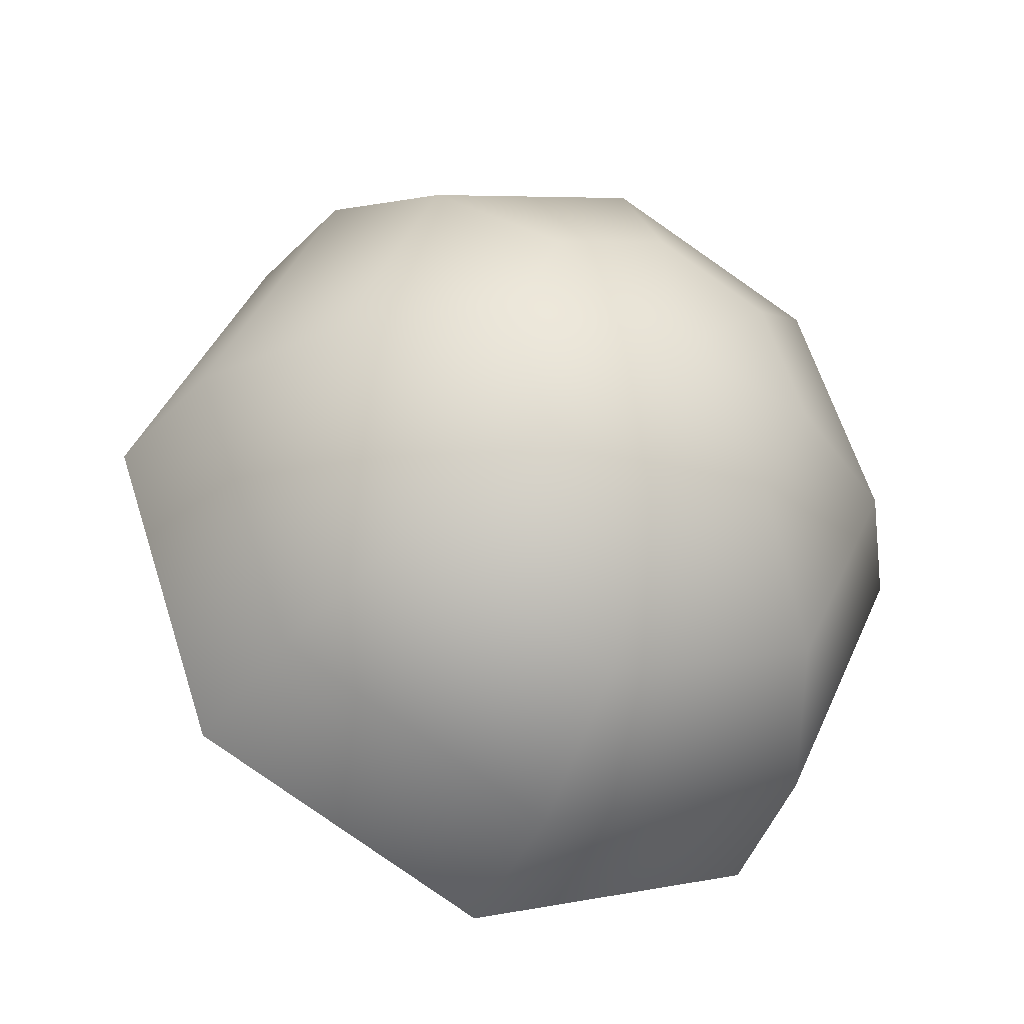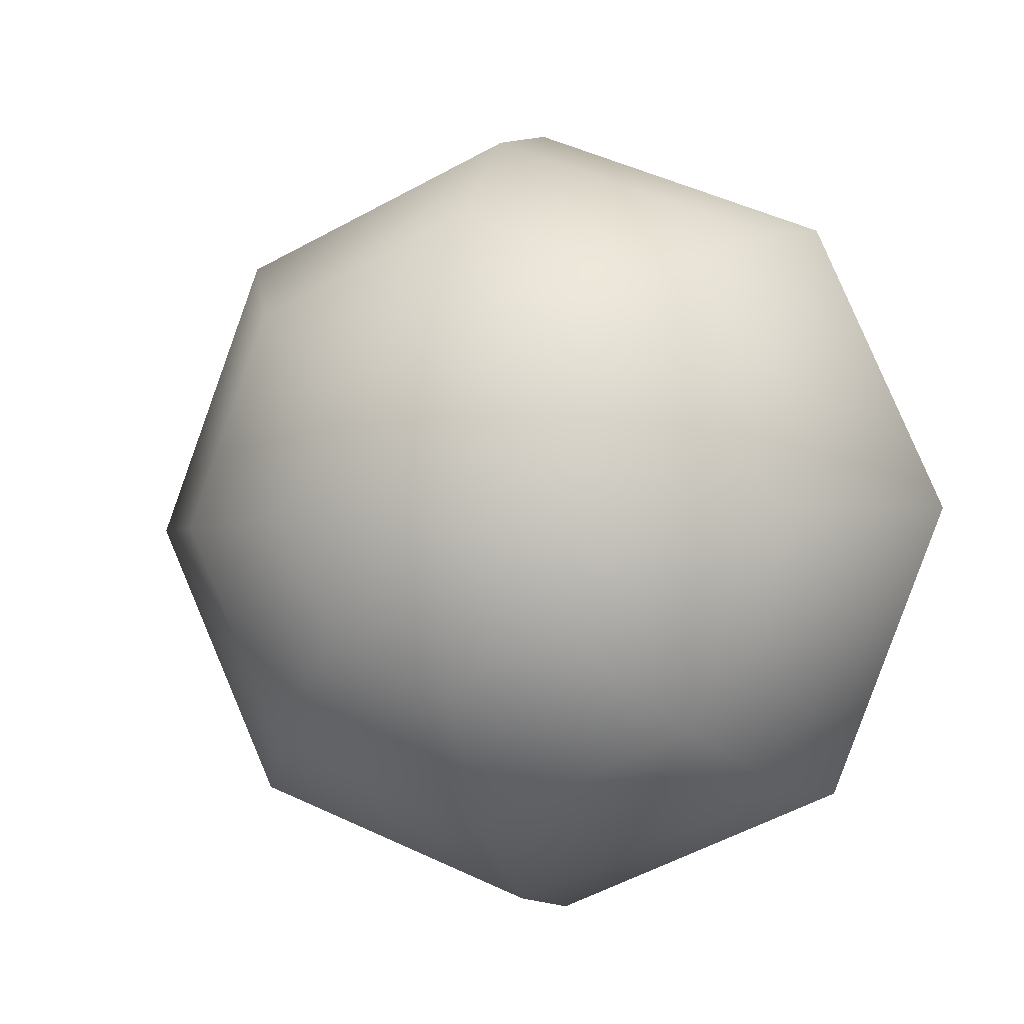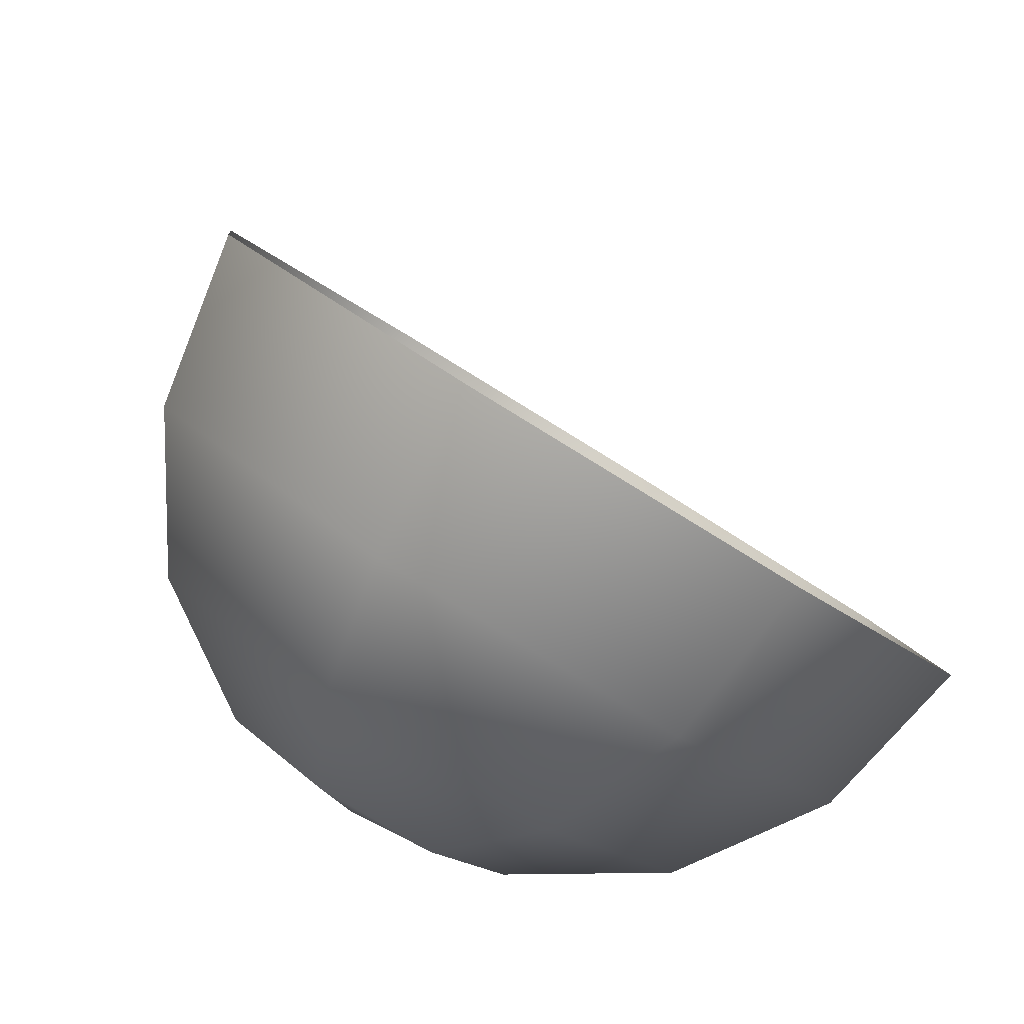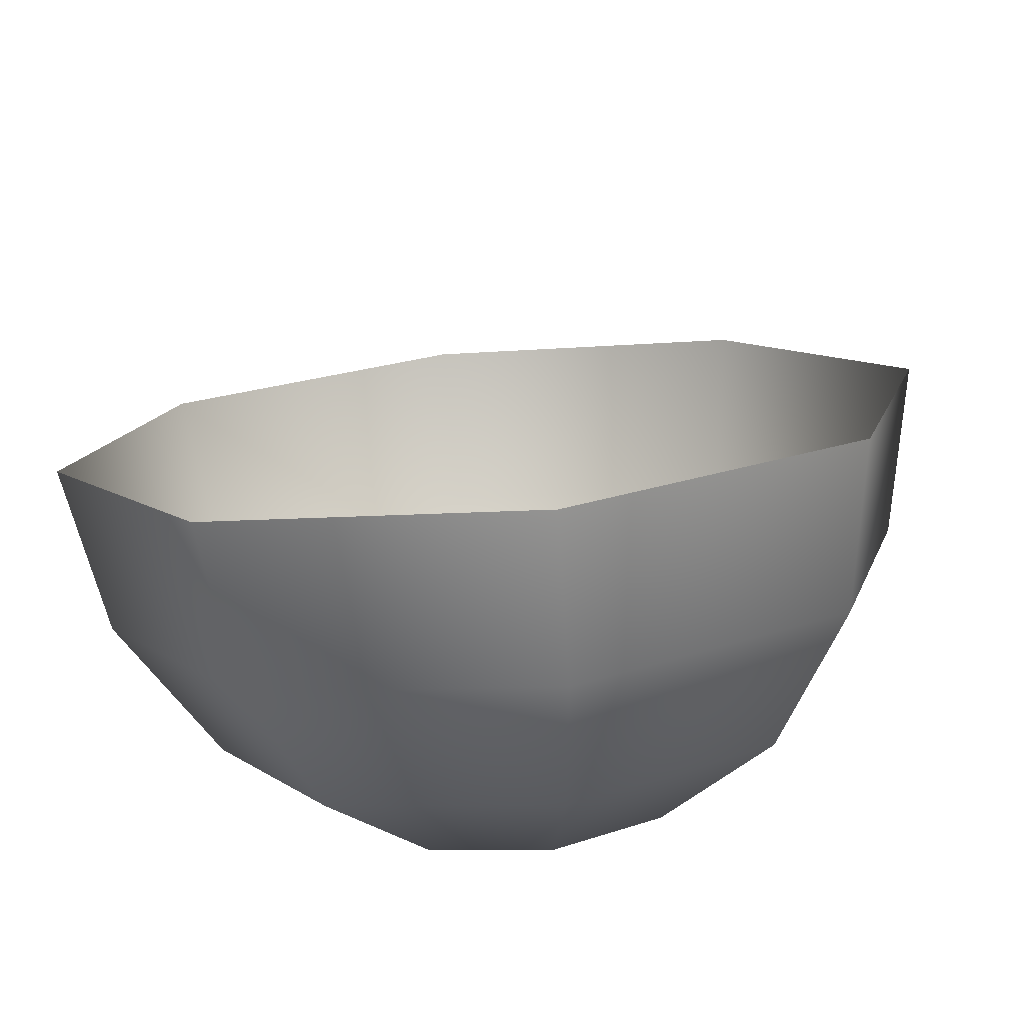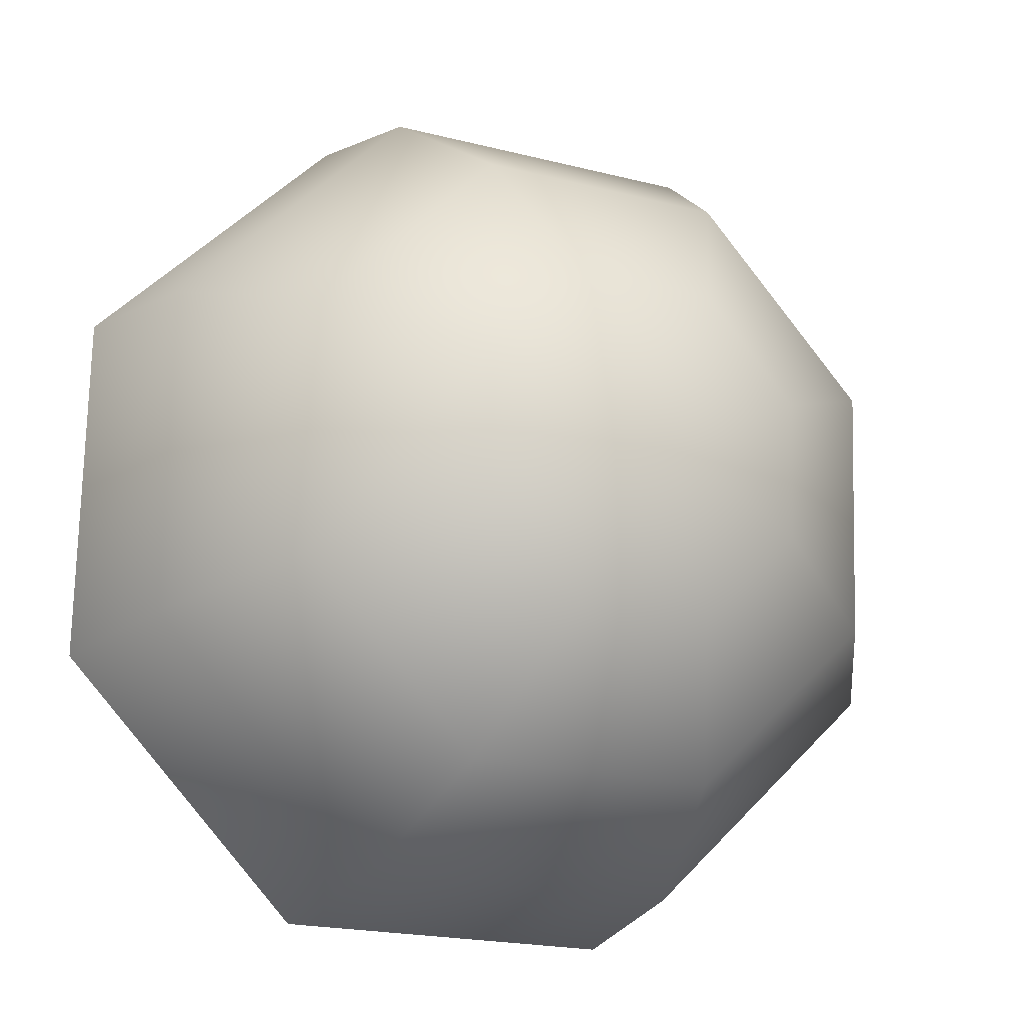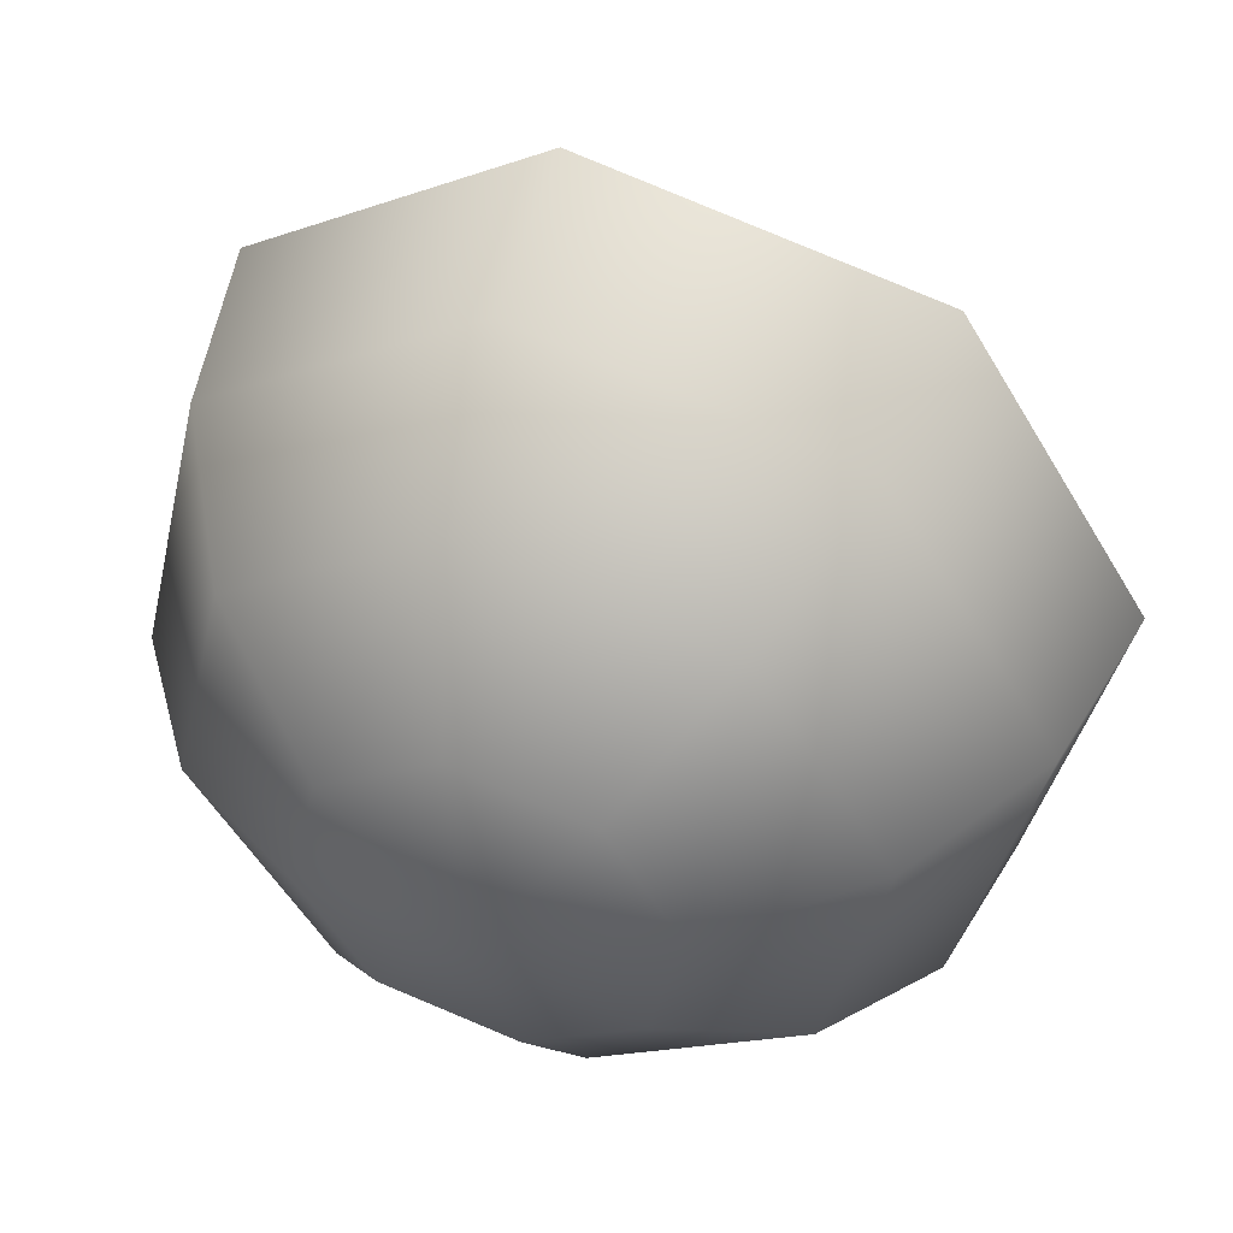
<metadata>
{"format":"obj","ext":"obj","renderer":"f3d","projection":"perspective","resolution":1024,"background":"white","views":[{"elev":-41.0,"azim":100.1,"up":"+Y"},{"elev":-6.6,"azim":142.1,"up":"+Y"},{"elev":-44.7,"azim":-136.5,"up":"+Z"},{"elev":68.0,"azim":76.3,"up":"+Z"},{"elev":-55.0,"azim":50.4,"up":"+Z"},{"elev":9.8,"azim":105.8,"up":"+Z"}]}
</metadata>
<code>
o pSphere19/ID426#ID426
v 0.3366 0.01773 -0.2494
v 0.3417 0.0316 -0.2585
v 0.3439 0.01804 -0.2531
v 0.3343 0.0324 -0.2552
v 0.3343 0.0324 -0.2552
v 0.3366 0.01773 -0.2494
v 0.3417 0.0316 -0.2585
v 0.3439 0.01804 -0.2531
v 0.339 0.04709 -0.2511
v 0.3461 0.04516 -0.2547
v 0.339 0.04709 -0.2511
v 0.3461 0.04516 -0.2547
v 0.3498 0.03092 -0.2587
v 0.3515 0.02055 -0.2545
v 0.3498 0.03092 -0.2587
v 0.3515 0.02055 -0.2545
v 0.3512 0.01244 -0.2416
v 0.3446 0.01166 -0.2369
v 0.3512 0.01244 -0.2416
v 0.3446 0.01166 -0.2369
v 0.3544 0.0508 -0.2438
v 0.348 0.05318 -0.2394
v 0.3544 0.0508 -0.2438
v 0.348 0.05318 -0.2394
v 0.3532 0.04131 -0.2557
v 0.3532 0.04131 -0.2557
v 0.3574 0.03047 -0.2557
v 0.3583 0.02486 -0.2535
v 0.3574 0.03047 -0.2557
v 0.3583 0.02486 -0.2535
v 0.3571 0.01626 -0.2457
v 0.3571 0.01626 -0.2457
v 0.3595 0.01808 -0.2307
v 0.3535 0.01776 -0.2252
v 0.3595 0.01808 -0.2307
v 0.3535 0.01776 -0.2252
v 0.3617 0.0452 -0.2324
v 0.356 0.04712 -0.2269
v 0.3617 0.0452 -0.2324
v 0.356 0.04712 -0.2269
v 0.3595 0.04562 -0.2474
v 0.3595 0.04562 -0.2474
v 0.3592 0.03609 -0.2541
v 0.3592 0.03609 -0.2541
v 0.3633 0.03032 -0.2501
v 0.3633 0.03032 -0.2501
v 0.3613 0.02254 -0.2487
v 0.3613 0.02254 -0.2487
v 0.3634 0.02057 -0.2374
v 0.3634 0.02057 -0.2374
v 0.3583 0.03245 -0.2211
v 0.3639 0.03164 -0.2269
v 0.3583 0.03245 -0.2211
v 0.3639 0.03164 -0.2269
v 0.3652 0.04133 -0.2386
v 0.3652 0.04133 -0.2386
v 0.3627 0.03843 -0.2496
v 0.3627 0.03843 -0.2496
v 0.3648 0.02487 -0.2442
v 0.3648 0.02487 -0.2442
v 0.3668 0.03096 -0.2345
v 0.3668 0.03096 -0.2345
v 0.3657 0.03611 -0.2449
v 0.3657 0.03611 -0.2449
v 0.3666 0.03049 -0.2426
v 0.3666 0.03049 -0.2426
f 1 2 3
f 2 1 4
f 2 9 10
f 9 2 4
f 3 13 14
f 13 3 2
f 1 17 18
f 17 1 3
f 21 9 22
f 9 21 10
f 13 10 25
f 10 13 2
f 14 27 28
f 27 14 13
f 3 31 17
f 31 3 14
f 18 33 34
f 33 18 17
f 37 22 38
f 22 37 21
f 41 10 21
f 10 41 25
f 27 25 43
f 25 27 13
f 27 45 28
f 14 47 31
f 47 14 28
f 17 49 33
f 49 17 31
f 51 33 52
f 33 51 34
f 37 51 52
f 51 37 38
f 55 21 37
f 21 55 41
f 43 41 57
f 41 43 25
f 43 45 27
f 45 47 28
f 47 49 31
f 49 47 59
f 49 52 33
f 52 49 61
f 55 52 61
f 52 55 37
f 57 55 63
f 55 57 41
f 57 45 43
f 45 59 47
f 59 61 49
f 61 59 65
f 63 61 65
f 61 63 55
f 57 63 45
f 65 59 45
f 63 65 45
f 5 6 7
f 8 7 6
f 5 7 11
f 12 11 7
f 7 8 15
f 16 15 8
f 8 6 19
f 20 19 6
f 12 23 11
f 24 11 23
f 7 15 12
f 26 12 15
f 15 16 29
f 30 29 16
f 16 8 32
f 19 32 8
f 19 20 35
f 36 35 20
f 23 39 24
f 40 24 39
f 26 42 12
f 23 12 42
f 15 29 26
f 44 26 29
f 30 46 29
f 30 16 48
f 32 48 16
f 32 19 50
f 35 50 19
f 36 53 35
f 54 35 53
f 40 39 53
f 54 53 39
f 42 56 23
f 39 23 56
f 26 44 42
f 58 42 44
f 29 46 44
f 30 48 46
f 60 48 50
f 32 50 48
f 62 50 54
f 35 54 50
f 39 56 54
f 62 54 56
f 42 58 56
f 64 56 58
f 44 46 58
f 48 60 46
f 66 60 62
f 50 62 60
f 56 64 62
f 66 62 64
f 46 64 58
f 46 60 66
f 46 66 64

</code>
